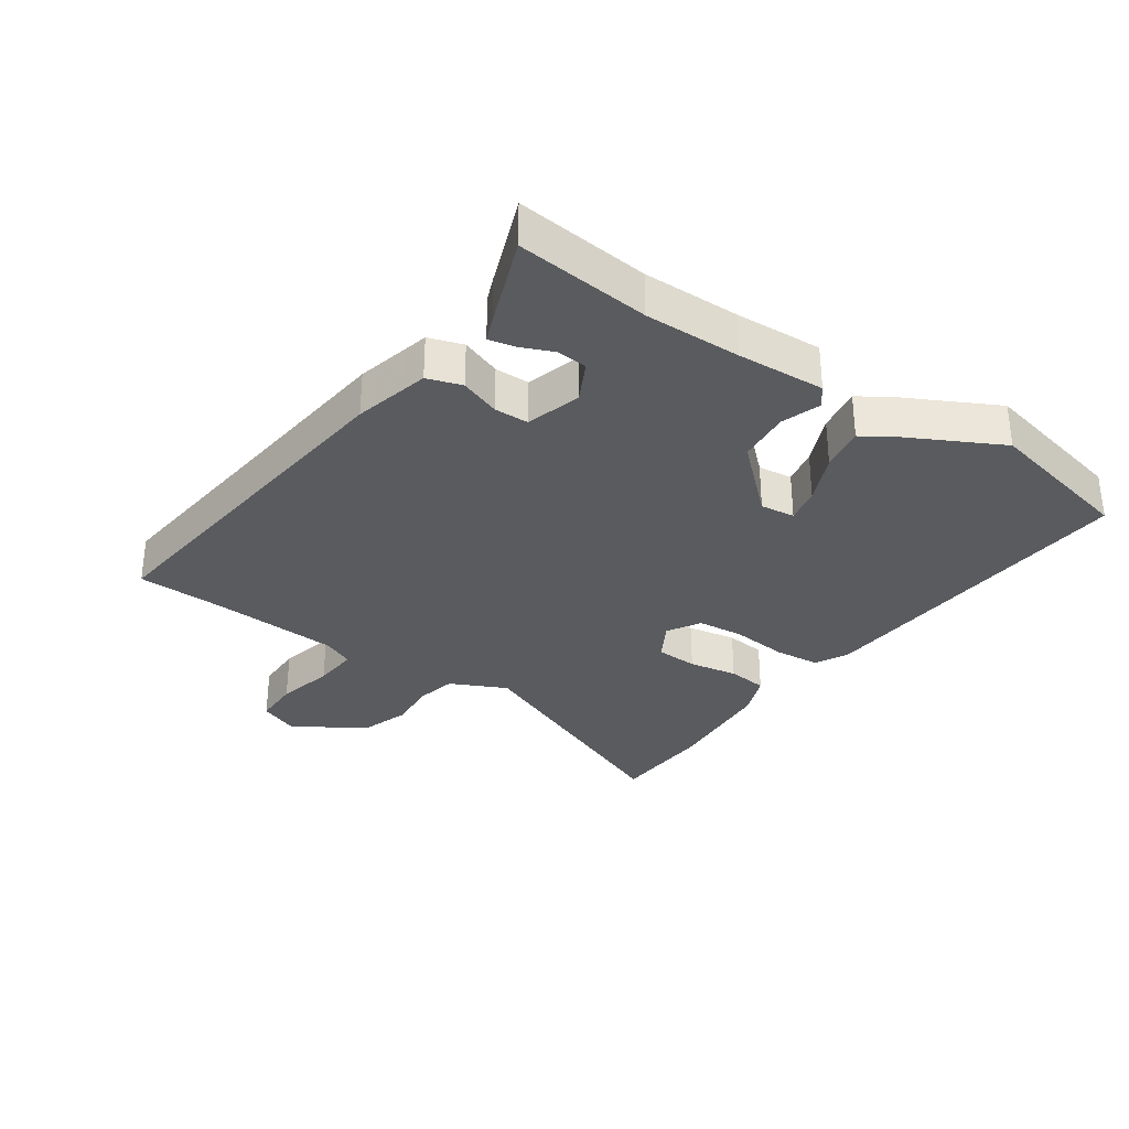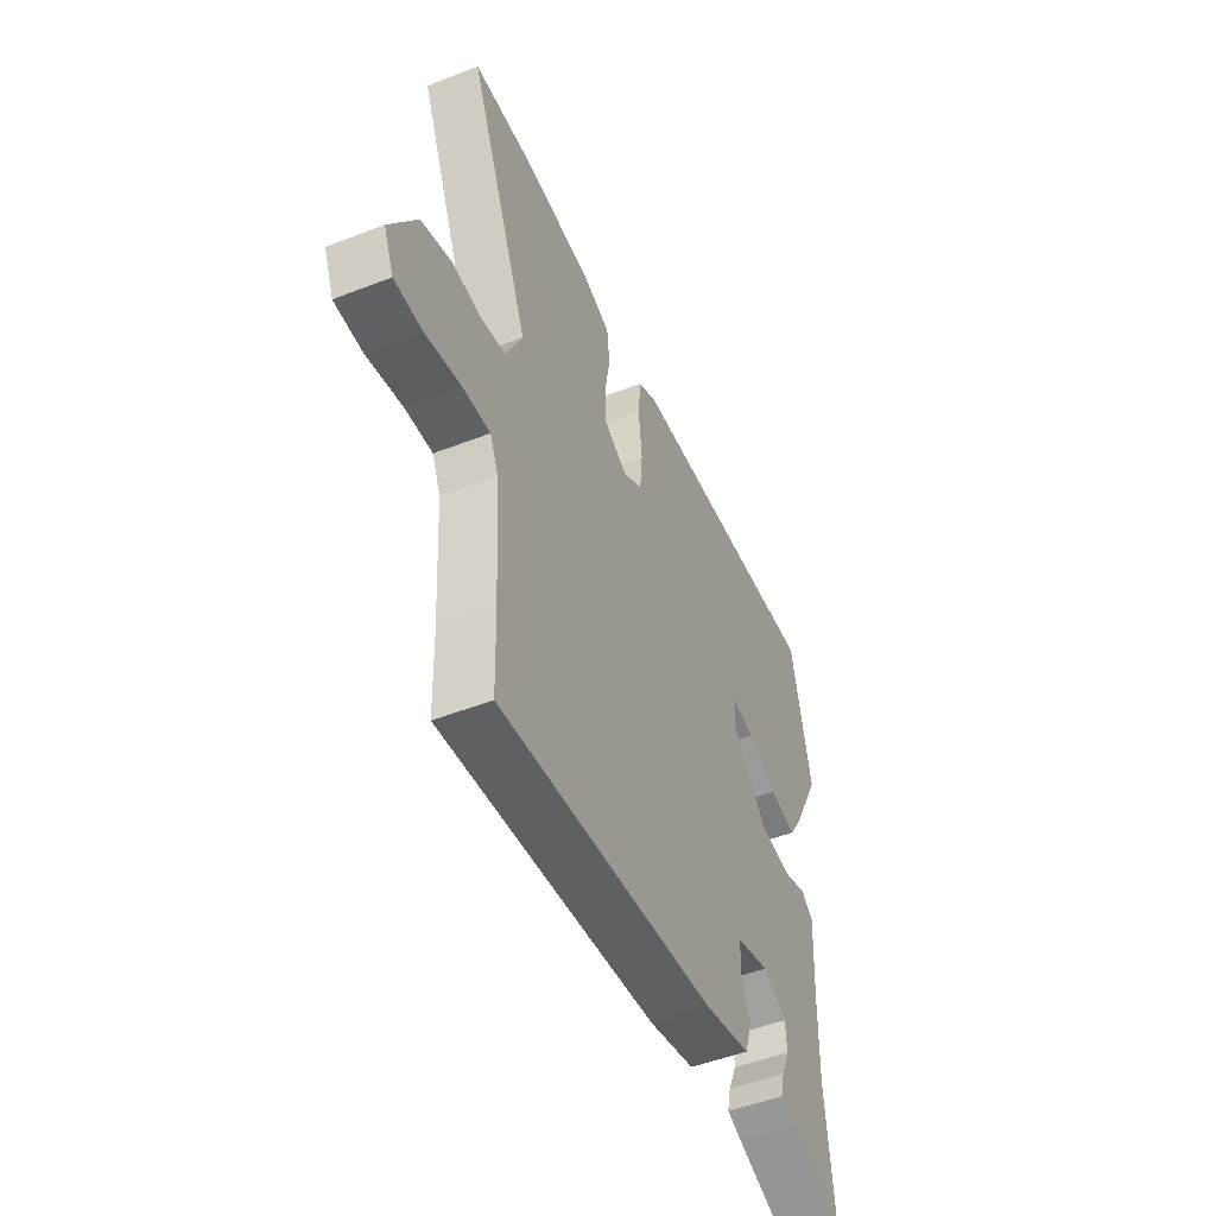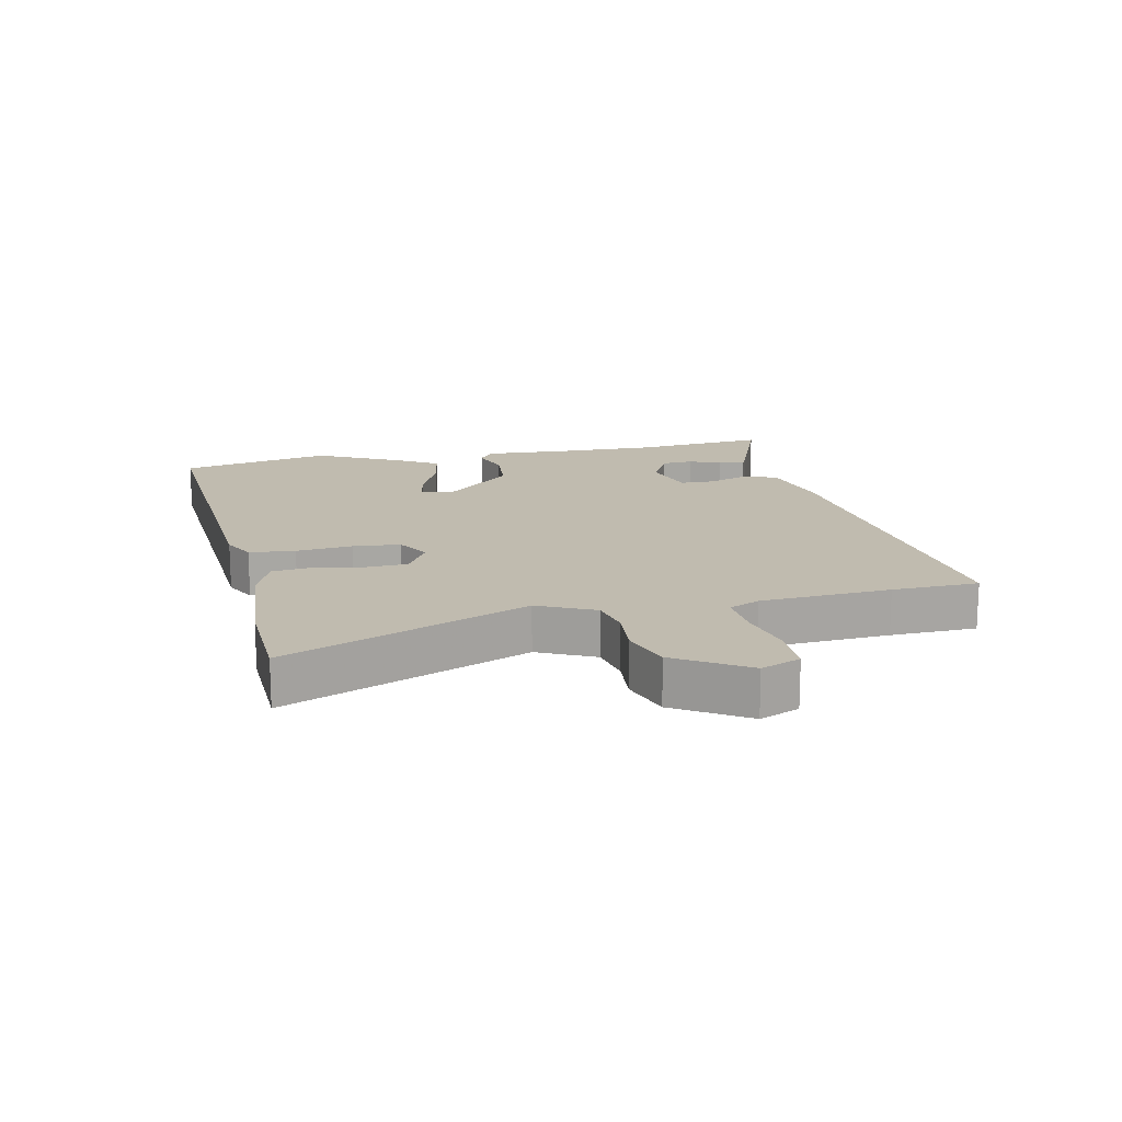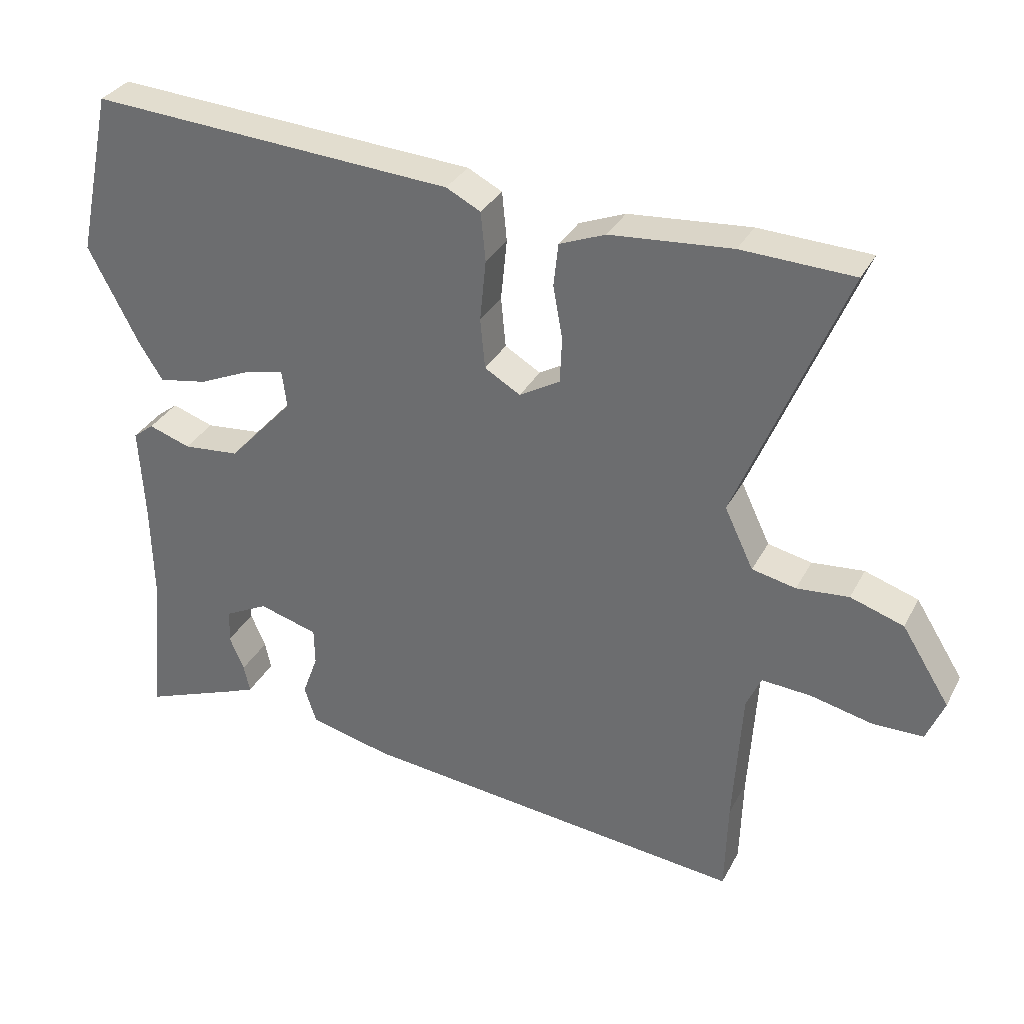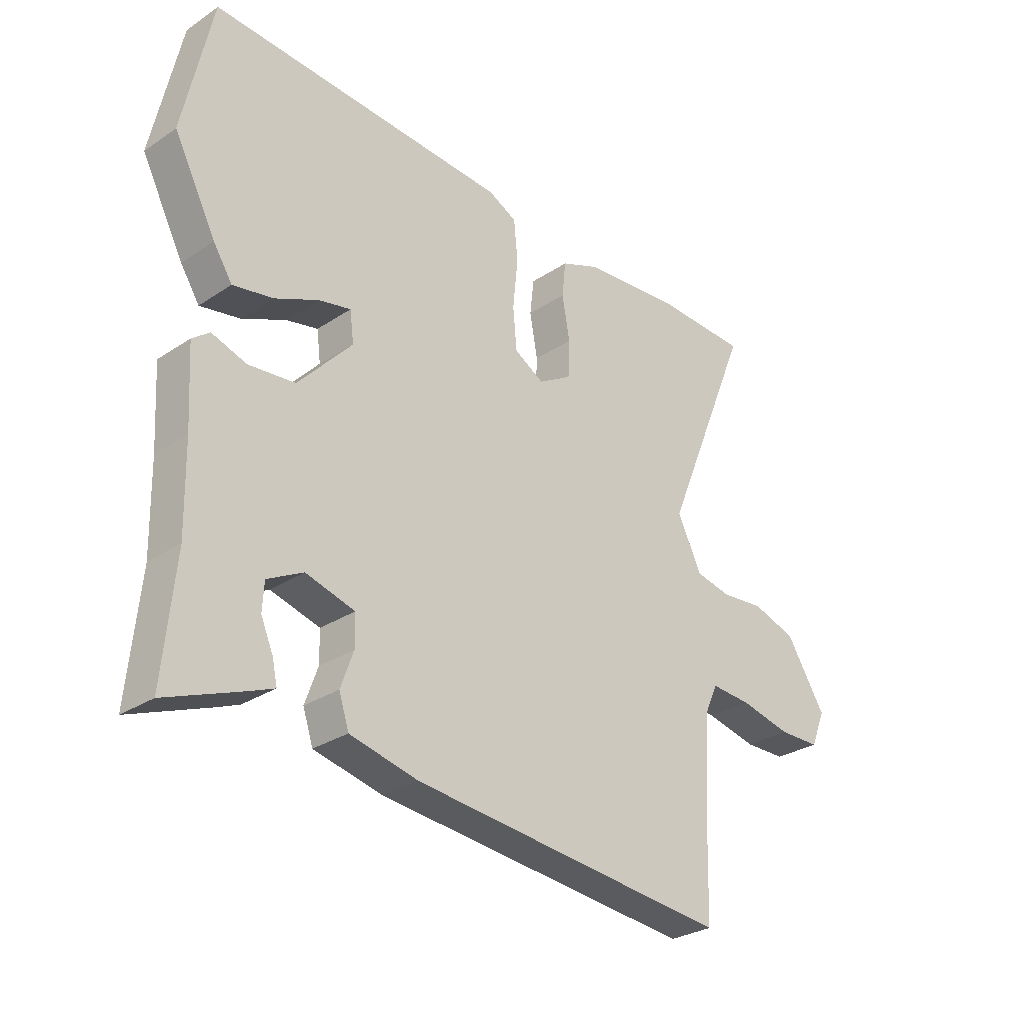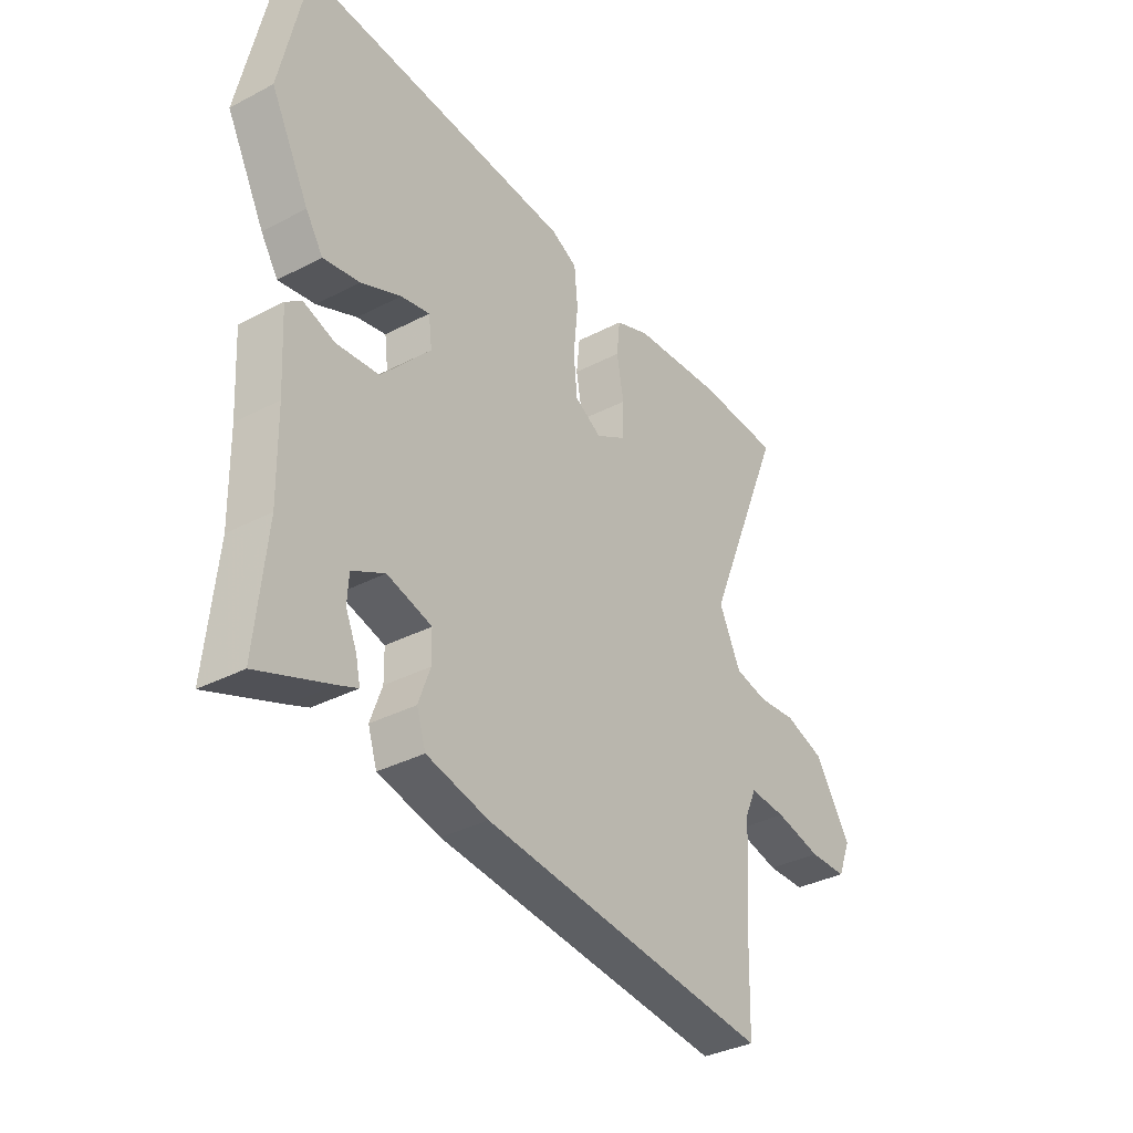
<metadata>
{"format":"obj","ext":"obj","renderer":"f3d","projection":"perspective","resolution":1024,"background":"white","views":[{"elev":-32.0,"azim":-124.8,"up":"+Y"},{"elev":-49.5,"azim":113.3,"up":"+Z"},{"elev":15.9,"azim":77.8,"up":"+Y"},{"elev":32.6,"azim":24.1,"up":"+Z"},{"elev":-28.8,"azim":-45.2,"up":"+Z"},{"elev":-35.2,"azim":-55.3,"up":"+Z"}]}
</metadata>
<code>
v -0.501 0.07 -0.515
v -0.48 0.07 -0.301
v -0.483 0.07 -0.147
v -0.491 0.07 -0.007
v -0.46 0.07 0.017
v -0.398 0.07 -0.004
v -0.314 0.07 0.004
v -0.217 0.07 0.11
v -0.224 0.07 0.165
v -0.281 0.07 0.153
v -0.36 0.07 0.118
v -0.432 0.07 0.105
v -0.466 0.07 0.158
v -0.542 0.07 0.304
v -0.49 0.07 0.547
v 0.049 0.07 0.511
v 0.1 0.07 0.485
v 0.107 0.07 0.412
v 0.098 0.07 0.322
v 0.105 0.07 0.247
v 0.158 0.07 0.216
v 0.218 0.07 0.251
v 0.221 0.07 0.318
v 0.207 0.07 0.396
v 0.214 0.07 0.46
v 0.282 0.07 0.487
v 0.462 0.07 0.502
v 0.627 0.07 0.495
v 0.468 0.07 0.11
v 0.511 0.07 0.02
v 0.576 0.07 0.006
v 0.653 0.07 0.013
v 0.732 0.07 -0.013
v 0.803 0.07 -0.126
v 0.777 0.07 -0.189
v 0.702 0.07 -0.19
v 0.61 0.07 -0.169
v 0.537 0.07 -0.164
v 0.515 0.07 -0.213
v 0.502 0.07 -0.42
v 0.498 0.07 -0.558
v -0.077 0.07 -0.497
v -0.199 0.07 -0.468
v -0.217 0.07 -0.413
v -0.194 0.07 -0.349
v -0.195 0.07 -0.294
v -0.283 0.07 -0.269
v -0.347 0.07 -0.302
v -0.35 0.07 -0.352
v -0.328 0.07 -0.403
v -0.319 0.07 -0.444
v -0.358 0.07 -0.46
v -0.501 0 -0.515
v -0.48 0 -0.301
v -0.483 0 -0.147
v -0.491 0 -0.007
v -0.46 0 0.017
v -0.398 0 -0.004
v -0.314 0 0.004
v -0.217 0 0.11
v -0.224 0 0.165
v -0.281 0 0.153
v -0.36 0 0.118
v -0.432 0 0.105
v -0.466 0 0.158
v -0.542 0 0.304
v -0.49 0 0.547
v 0.049 0 0.511
v 0.1 0 0.485
v 0.107 0 0.412
v 0.098 0 0.322
v 0.105 0 0.247
v 0.158 0 0.216
v 0.218 0 0.251
v 0.221 0 0.318
v 0.207 0 0.396
v 0.214 0 0.46
v 0.282 0 0.487
v 0.462 0 0.502
v 0.627 0 0.495
v 0.468 0 0.11
v 0.511 0 0.02
v 0.576 0 0.006
v 0.653 0 0.013
v 0.732 0 -0.013
v 0.803 0 -0.126
v 0.777 0 -0.189
v 0.702 0 -0.19
v 0.61 0 -0.169
v 0.537 0 -0.164
v 0.515 0 -0.213
v 0.502 0 -0.42
v 0.498 0 -0.558
v -0.077 0 -0.497
v -0.199 0 -0.468
v -0.217 0 -0.413
v -0.194 0 -0.349
v -0.195 0 -0.294
v -0.283 0 -0.269
v -0.347 0 -0.302
v -0.35 0 -0.352
v -0.328 0 -0.403
v -0.319 0 -0.444
v -0.358 0 -0.46
f 52 1 2
f 51 52 2
f 50 51 2
f 49 50 2
f 48 49 2 3
f 4 5 6
f 3 4 6
f 48 3 6
f 47 48 6
f 46 47 6 7
f 43 44 45
f 42 43 45
f 41 42 45
f 40 41 45
f 39 40 45 46
f 46 7 8
f 39 46 8
f 38 39 8
f 35 36 37
f 34 35 37
f 33 34 37
f 32 33 37
f 31 32 37
f 38 8 9
f 37 38 9
f 31 37 9
f 30 31 9
f 27 28 29
f 26 27 29
f 25 26 29
f 24 25 29
f 23 24 29
f 22 23 29 30
f 21 22 30
f 17 18 19
f 16 17 19
f 15 16 19
f 14 15 19
f 13 14 19
f 12 13 19
f 11 12 19
f 10 11 19
f 9 10 19 20
f 21 30 9
f 9 20 21
f 54 53 104
f 54 104 103
f 54 103 102
f 54 102 101
f 55 54 101 100
f 58 57 56
f 58 56 55
f 58 55 100
f 58 100 99
f 59 58 99 98
f 97 96 95
f 97 95 94
f 97 94 93
f 97 93 92
f 98 97 92 91
f 60 59 98
f 60 98 91
f 60 91 90
f 89 88 87
f 89 87 86
f 89 86 85
f 89 85 84
f 89 84 83
f 61 60 90
f 61 90 89
f 61 89 83
f 61 83 82
f 81 80 79
f 81 79 78
f 81 78 77
f 81 77 76
f 81 76 75
f 82 81 75 74
f 82 74 73
f 71 70 69
f 71 69 68
f 71 68 67
f 71 67 66
f 71 66 65
f 71 65 64
f 71 64 63
f 71 63 62
f 72 71 62 61
f 61 82 73
f 73 72 61
f 1 53 54 2
f 2 54 55 3
f 3 55 56 4
f 4 56 57 5
f 5 57 58 6
f 6 58 59 7
f 7 59 60 8
f 8 60 61 9
f 9 61 62 10
f 10 62 63 11
f 11 63 64 12
f 12 64 65 13
f 13 65 66 14
f 14 66 67 15
f 15 67 68 16
f 16 68 69 17
f 17 69 70 18
f 18 70 71 19
f 19 71 72 20
f 20 72 73 21
f 21 73 74 22
f 22 74 75 23
f 23 75 76 24
f 24 76 77 25
f 25 77 78 26
f 26 78 79 27
f 27 79 80 28
f 28 80 81 29
f 29 81 82 30
f 30 82 83 31
f 31 83 84 32
f 32 84 85 33
f 33 85 86 34
f 34 86 87 35
f 35 87 88 36
f 36 88 89 37
f 37 89 90 38
f 38 90 91 39
f 39 91 92 40
f 40 92 93 41
f 41 93 94 42
f 42 94 95 43
f 43 95 96 44
f 44 96 97 45
f 45 97 98 46
f 46 98 99 47
f 47 99 100 48
f 48 100 101 49
f 49 101 102 50
f 50 102 103 51
f 51 103 104 52
f 52 104 53 1

</code>
